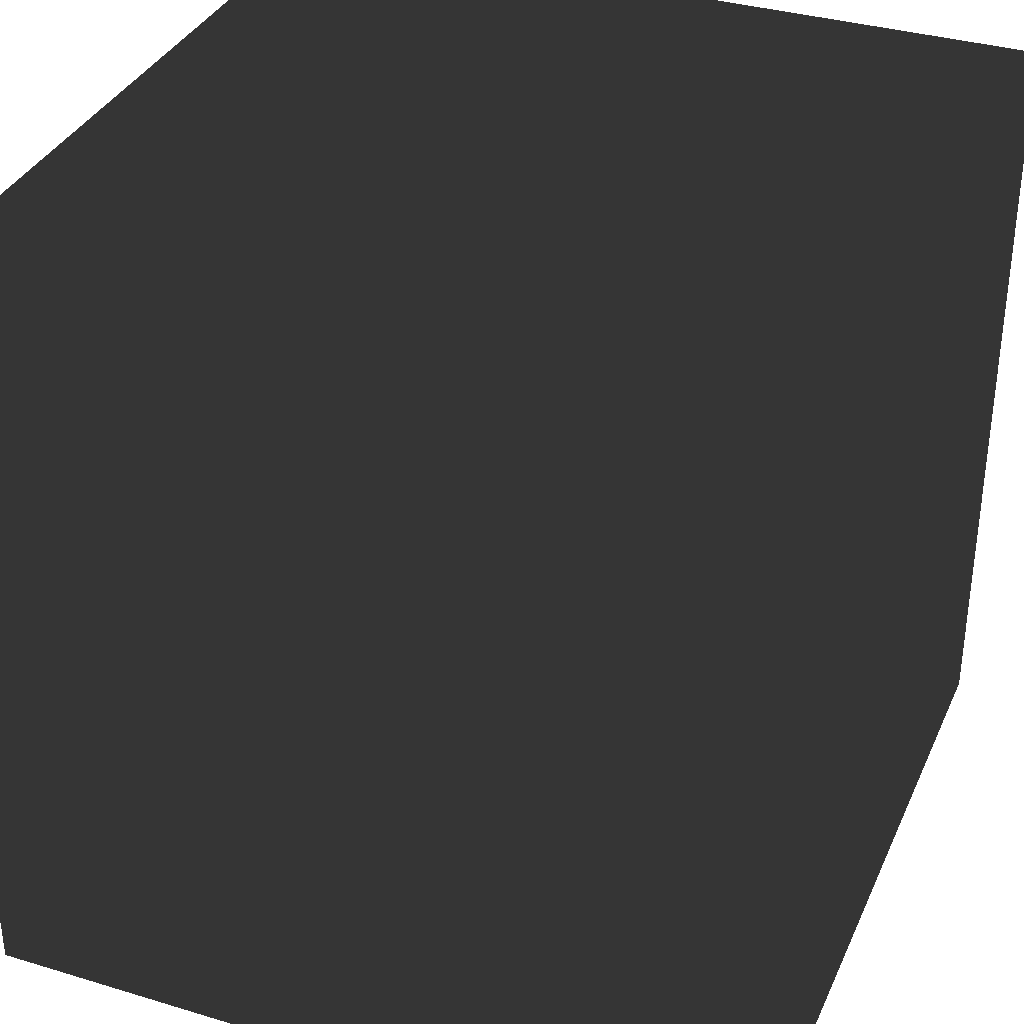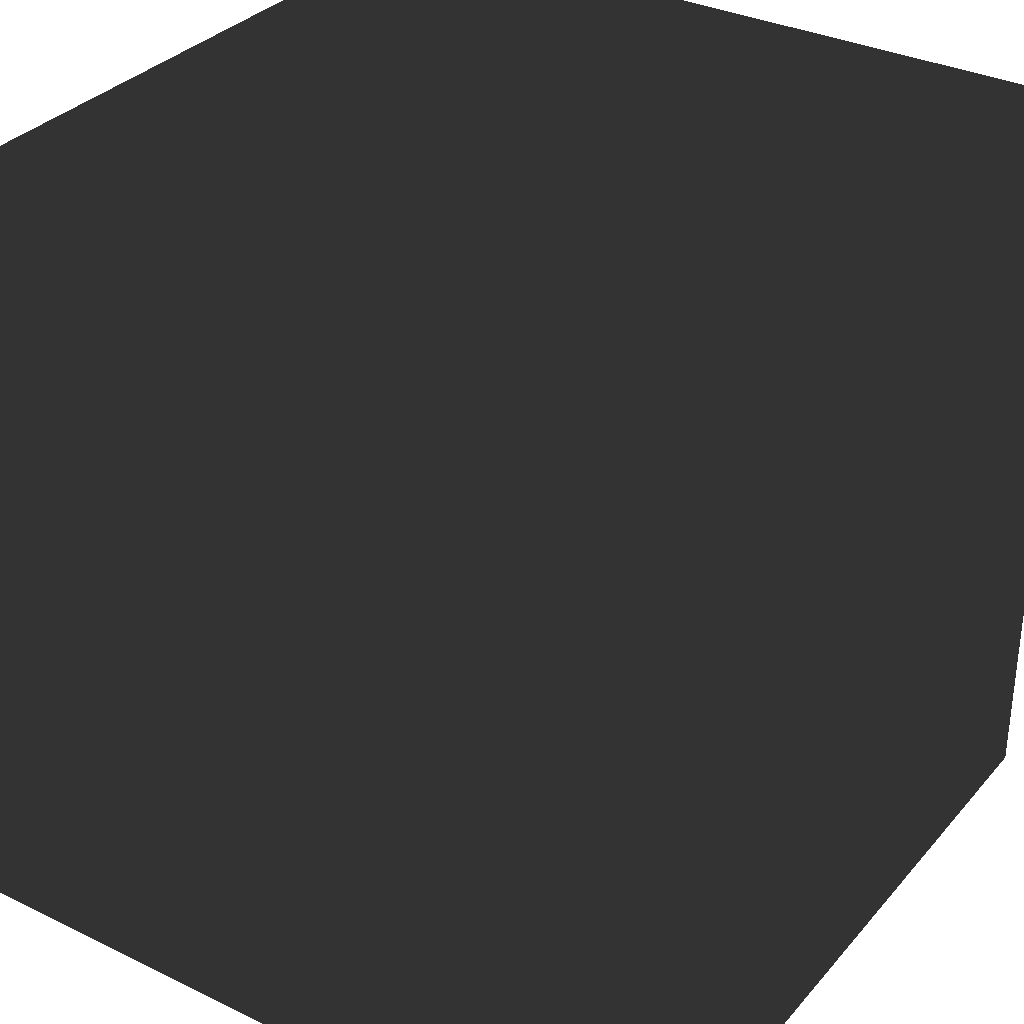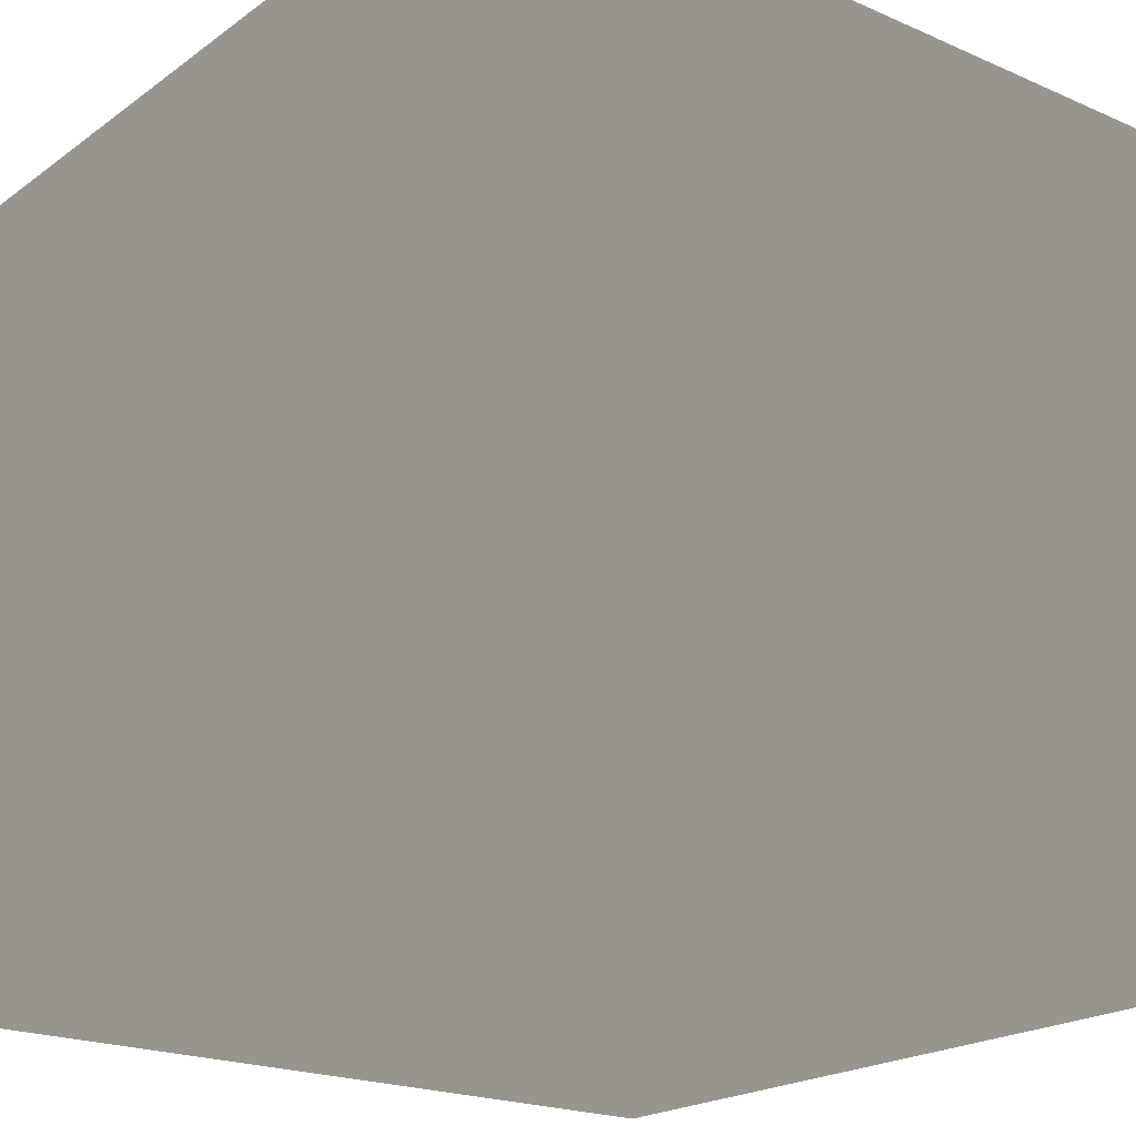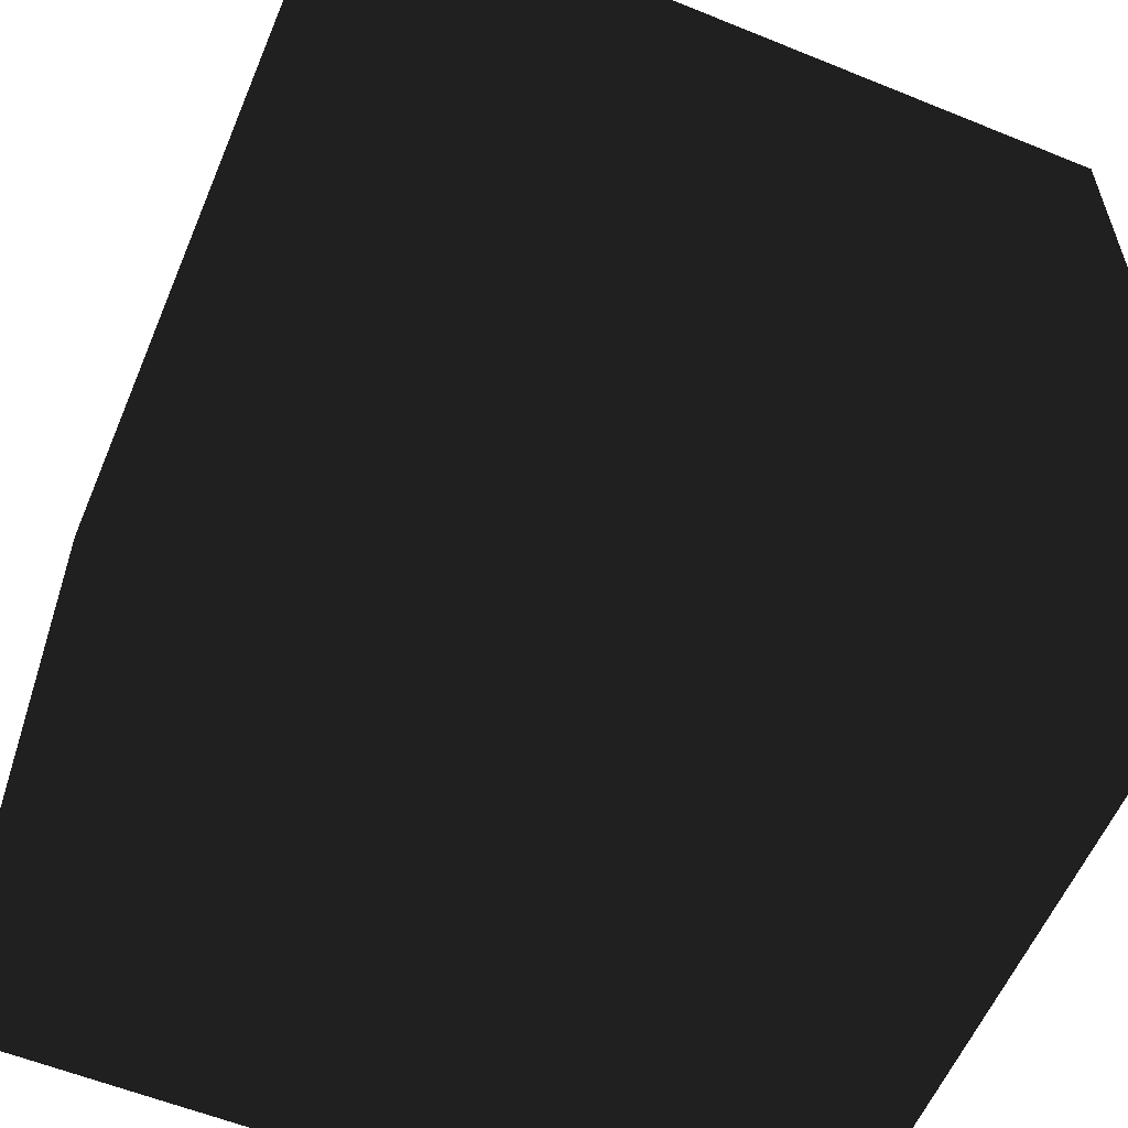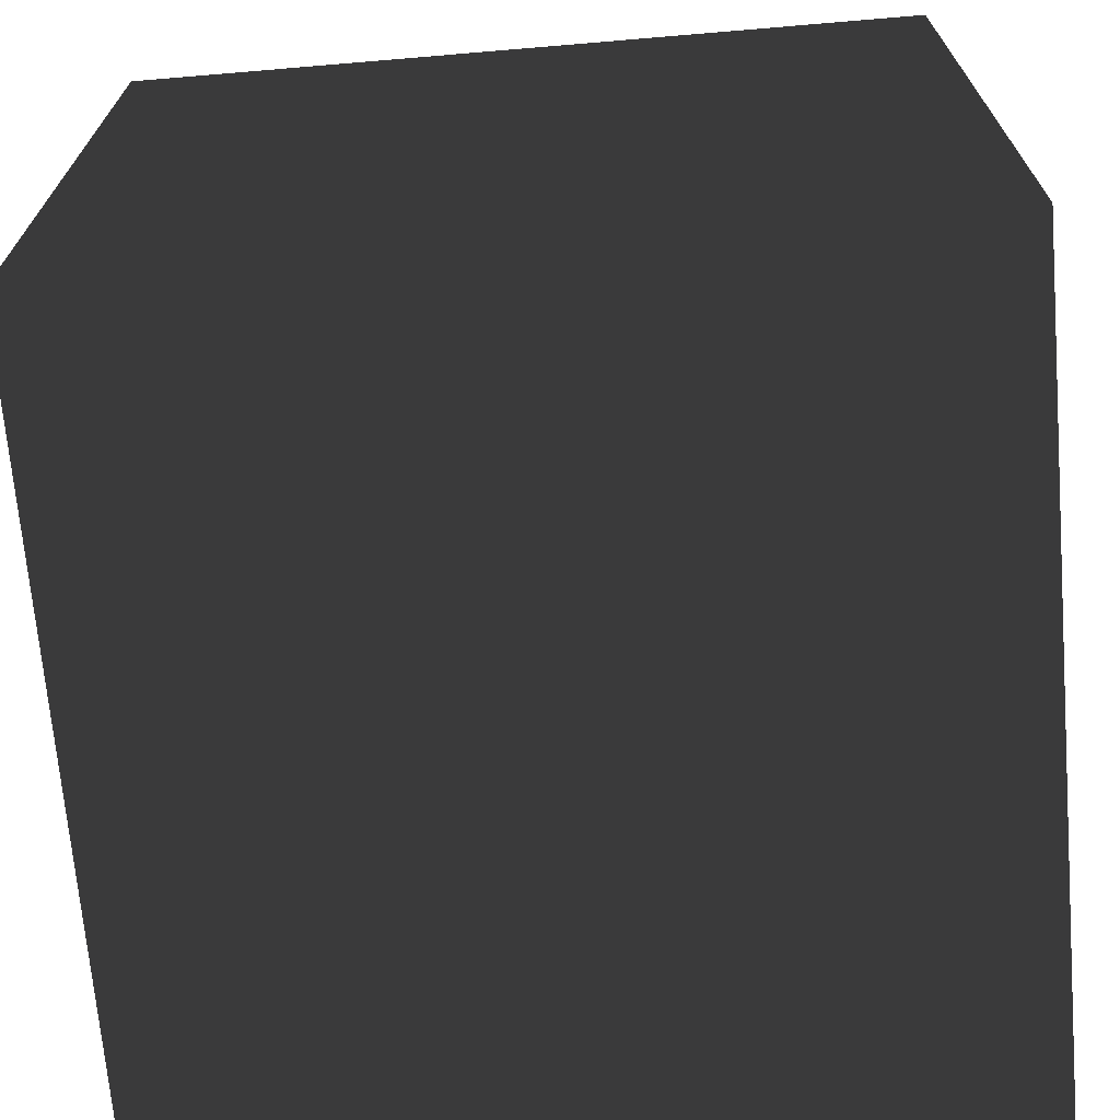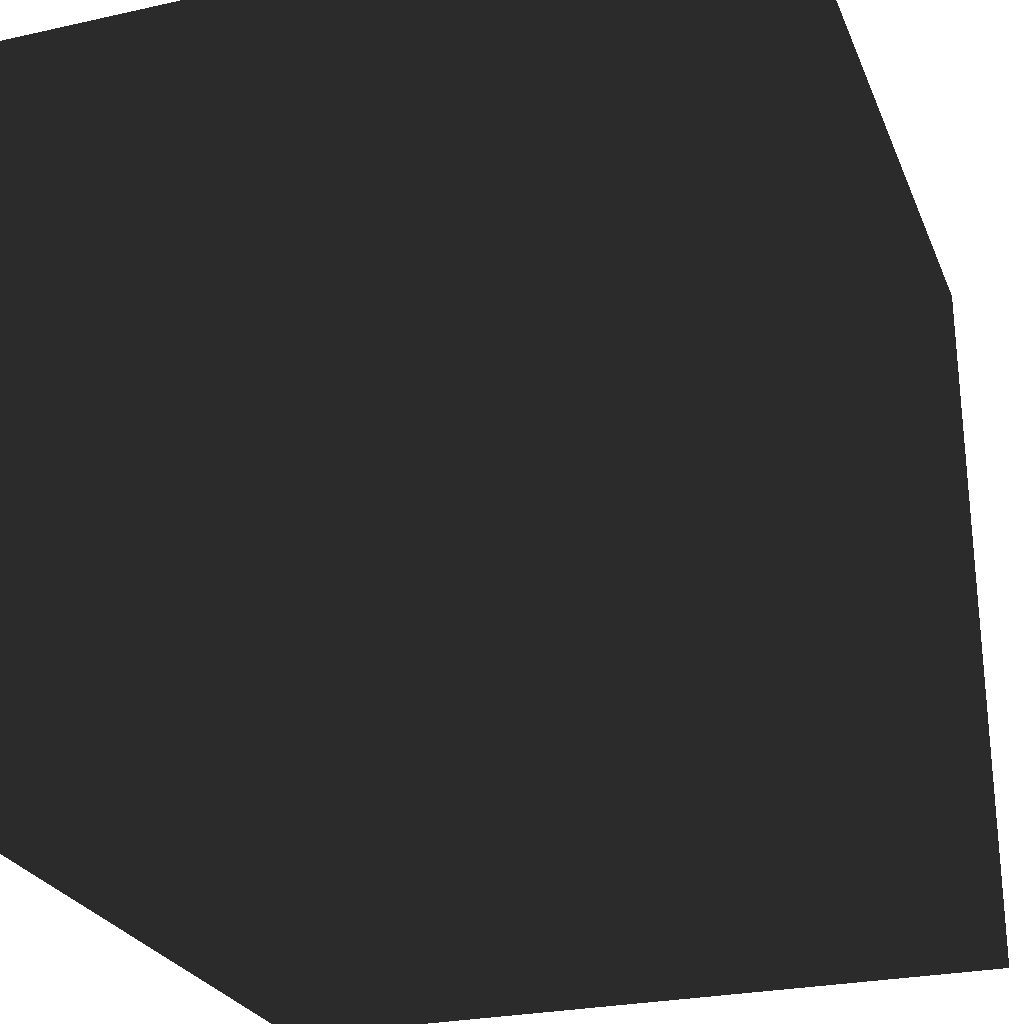
<metadata>
{"format":"obj","ext":"obj","renderer":"f3d","projection":"perspective","resolution":1024,"background":"white","views":[{"elev":35.1,"azim":111.9,"up":"+Y"},{"elev":33.0,"azim":123.9,"up":"+Y"},{"elev":-20.7,"azim":51.8,"up":"+Y"},{"elev":-58.2,"azim":67.2,"up":"+Z"},{"elev":-69.5,"azim":94.8,"up":"+Y"},{"elev":-26.3,"azim":-160.7,"up":"+Y"}]}
</metadata>
<code>
g SelectionPivot
g PivotModel
g Visual
g Visual (1)
g Block(Clone)
g Back
g Back
v -0.5 -0.75 -0.5
v 0.5 -0.75 -0.5
v -0.5 0.25 -0.5
v 0.5 0.25 -0.5
f 1 4 2
f 4 1 3
g Front
g Front
v -0.5 -0.75 0.5
v 0.5 -0.75 0.5
v -0.5 0.25 0.5
v 0.5 0.25 0.5
f 5 8 6
f 8 5 7
g Top
g Top
v -0.5 0.25 -0.5
v 0.5 0.25 -0.5
v -0.5 0.25 0.5
v 0.5 0.25 0.5
f 9 12 10
f 12 9 11
g Bottom
g Bottom
v -0.5 -0.75 0.5
v 0.5 -0.75 0.5
v -0.5 -0.75 -0.5
v 0.5 -0.75 -0.5
f 13 16 14
f 16 13 15
g Left
g Left
v -0.5 -0.75 0.5
v -0.5 -0.75 -0.5
v -0.5 0.25 0.5
v -0.5 0.25 -0.5
f 17 20 18
f 20 17 19
g Right
g Right
v 0.5 -0.75 -0.5
v 0.5 -0.75 0.5
v 0.5 0.25 -0.5
v 0.5 0.25 0.5
f 21 24 22
f 24 21 23

</code>
